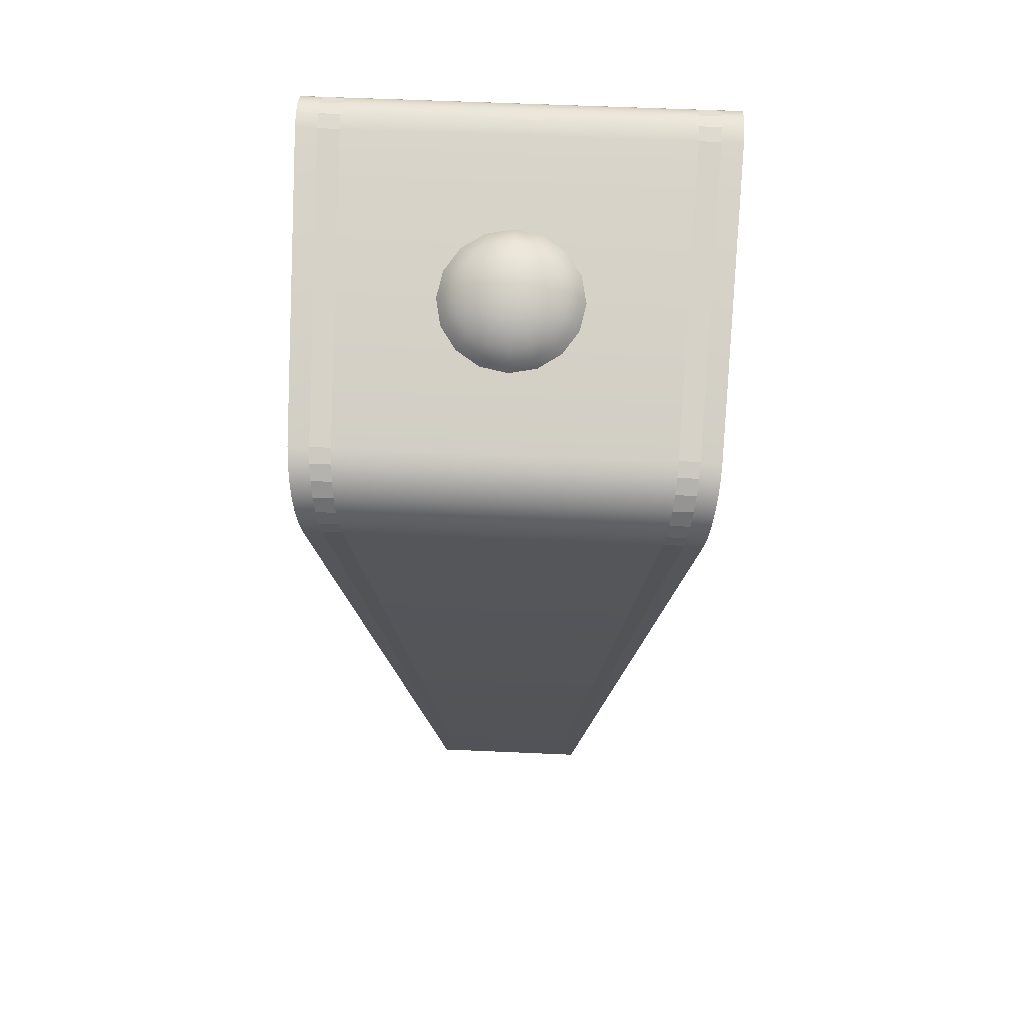
<metadata>
{"format":"obj","ext":"obj","renderer":"f3d","projection":"perspective","resolution":1024,"background":"white","views":[{"elev":59.5,"azim":-87.4,"up":"+Y"}]}
</metadata>
<code>
o button
v -0.04668 2.409 -0.03902
v -0.04397 2.401 -0.07654
v -0.03957 2.387 -0.1111
v -0.02644 2.348 -0.1663
v -0.01821 2.324 -0.1252
v -0.03252 2.413 -0.03605
v -0.0162 2.41 -0.07071
v 0.00075 2.401 -0.1027
v 0.01767 2.387 -0.1307
v 0.03391 2.368 -0.1536
v 0.02723 2.339 -0.1157
v -0.02052 2.417 -0.02759
v 0.00735 2.418 -0.05412
v 0.03494 2.412 -0.07857
v 0.06118 2.401 -0.1
v 0.08507 2.385 -0.1176
v 0.06576 2.352 -0.08855
v -0.0125 2.42 -0.01493
v 0.02308 2.423 -0.02929
v 0.05778 2.42 -0.04252
v 0.09025 2.411 -0.05412
v 0.1193 2.397 -0.06364
v 0.09151 2.36 -0.04792
v -0.009679 2.421 0
v 0.02861 2.425 0
v 0.0658 2.423 0
v 0.1005 2.415 0
v 0.1313 2.401 0
v 0.1005 2.363 0
v -0.0125 2.42 0.01493
v 0.02308 2.423 0.02929
v 0.05778 2.42 0.04252
v 0.09025 2.411 0.05412
v 0.1193 2.397 0.06364
v 0.09151 2.36 0.04792
v -0.02052 2.417 0.02759
v 0.00735 2.418 0.05412
v 0.03494 2.412 0.07857
v 0.06118 2.401 0.1
v 0.08507 2.385 0.1176
v 0.06576 2.352 0.08855
v -0.03252 2.413 0.03605
v -0.0162 2.41 0.07071
v 0.00075 2.401 0.1027
v 0.01767 2.387 0.1307
v 0.03391 2.368 0.1536
v 0.02723 2.339 0.1157
v -0.04668 2.409 0.03902
v -0.04397 2.401 0.07654
v -0.03957 2.387 0.1111
v -0.03365 2.37 0.1414
v -0.02644 2.348 0.1663
v -0.01821 2.324 0.1252
v -0.0476 2.411 0
v -0.06084 2.404 0.03605
v -0.07175 2.391 0.07071
v -0.0799 2.374 0.1027
v -0.08498 2.353 0.1307
v -0.08679 2.328 0.1536
v -0.06366 2.308 0.1157
v -0.07284 2.4 0.02759
v -0.0953 2.383 0.05412
v -0.1141 2.362 0.07857
v -0.1285 2.338 0.1
v -0.138 2.311 0.1176
v -0.1022 2.295 0.08855
v -0.08087 2.397 0.01493
v -0.111 2.378 0.02929
v -0.1369 2.355 0.04252
v -0.1576 2.328 0.05412
v -0.1721 2.299 0.06364
v -0.1279 2.287 0.04792
v -0.08368 2.396 0
v -0.1166 2.376 0
v -0.1449 2.352 0
v -0.1678 2.325 0
v -0.1841 2.295 -0
v -0.137 2.284 0
v -0.08087 2.397 -0.01493
v -0.111 2.378 -0.02929
v -0.1369 2.355 -0.04252
v -0.1576 2.328 -0.05412
v -0.1721 2.299 -0.06364
v -0.1279 2.287 -0.04792
v -0.07284 2.4 -0.02759
v -0.0953 2.383 -0.05412
v -0.1141 2.362 -0.07857
v -0.1285 2.338 -0.1
v -0.138 2.311 -0.1176
v -0.1022 2.295 -0.08855
v -0.06084 2.404 -0.03605
v -0.07175 2.391 -0.07071
v -0.0799 2.374 -0.1027
v -0.08498 2.353 -0.1307
v -0.08679 2.328 -0.1536
v -0.06366 2.308 -0.1157
v -0.03365 2.37 -0.1414
v 0.04884 2.346 -0.1707
v -0.01821 2.324 -0.1848
v 0.1057 2.365 -0.1307
v 0.1437 2.378 -0.07071
v 0.157 2.382 0
v 0.1437 2.378 0.07071
v 0.1057 2.365 0.1307
v 0.04884 2.346 0.1707
v -0.01821 2.324 0.1848
v -0.08527 2.301 0.1707
v -0.1421 2.282 0.1307
v -0.1801 2.269 0.07071
v -0.1934 2.265 -0
v -0.1801 2.269 -0.07071
v -0.1421 2.282 -0.1307
v -0.08527 2.301 -0.1707
v 0.02723 2.339 -0.1157
v -0.01821 2.324 -0.1252
v 0.06576 2.352 -0.08855
v 0.09151 2.36 -0.04792
v 0.1005 2.363 0
v 0.09151 2.36 0.04792
v 0.06576 2.352 0.08855
v 0.02723 2.339 0.1157
v -0.01821 2.324 0.1252
v -0.06366 2.308 0.1157
v -0.1022 2.295 0.08855
v -0.1279 2.287 0.04792
v -0.137 2.284 0
v -0.1279 2.287 -0.04792
v -0.1022 2.295 -0.08855
v -0.06366 2.308 -0.1157
v 0.03554 2.314 -0.1157
v -0.009903 2.299 -0.1252
v 0.07407 2.327 -0.08855
v 0.09982 2.335 -0.04792
v 0.1089 2.338 0
v 0.09982 2.335 0.04792
v 0.07407 2.327 0.08855
v 0.03554 2.314 0.1157
v -0.009903 2.299 0.1252
v -0.05535 2.284 0.1157
v -0.09388 2.271 0.08855
v -0.1196 2.262 0.04792
v -0.1287 2.259 0
v -0.1196 2.262 -0.04792
v -0.09388 2.271 -0.08855
v -0.05535 2.284 -0.1157
v 0.04884 2.346 -0.1707
v -0.01821 2.324 -0.1848
v 0.1057 2.365 -0.1307
v 0.1437 2.378 -0.07071
v 0.157 2.382 0
v 0.1437 2.378 0.07071
v 0.1057 2.365 0.1307
v 0.04884 2.346 0.1707
v -0.01821 2.324 0.1848
v -0.08527 2.301 0.1707
v -0.1421 2.282 0.1307
v -0.1801 2.269 0.07071
v -0.1934 2.265 -0
v -0.1801 2.269 -0.07071
v -0.1421 2.282 -0.1307
v -0.08527 2.301 -0.1707
v 0.02723 2.339 -0.1157
v 0.02723 2.339 -0.1157
v -0.01821 2.324 -0.1252
v -0.01821 2.324 -0.1252
v 0.06576 2.352 -0.08855
v 0.06576 2.352 -0.08855
v 0.09151 2.36 -0.04792
v 0.09151 2.36 -0.04792
v 0.1005 2.363 0
v 0.1005 2.363 0
v 0.09151 2.36 0.04792
v 0.09151 2.36 0.04792
v 0.06576 2.352 0.08855
v 0.06576 2.352 0.08855
v 0.02723 2.339 0.1157
v 0.02723 2.339 0.1157
v -0.01821 2.324 0.1252
v -0.01821 2.324 0.1252
v -0.06366 2.308 0.1157
v -0.06366 2.308 0.1157
v -0.1022 2.295 0.08855
v -0.1022 2.295 0.08855
v -0.1279 2.287 0.04792
v -0.1279 2.287 0.04792
v -0.137 2.284 0
v -0.137 2.284 0
v -0.1279 2.287 -0.04792
v -0.1279 2.287 -0.04792
v -0.1022 2.295 -0.08855
v -0.1022 2.295 -0.08855
v -0.06366 2.308 -0.1157
v -0.06366 2.308 -0.1157
v 0.02723 2.339 -0.1157
v 0.02723 2.339 -0.1157
v -0.01821 2.324 -0.1252
v -0.01821 2.324 -0.1252
v 0.06576 2.352 -0.08855
v 0.06576 2.352 -0.08855
v 0.09151 2.36 -0.04792
v 0.09151 2.36 -0.04792
v 0.1005 2.363 0
v 0.1005 2.363 0
v 0.09151 2.36 0.04792
v 0.09151 2.36 0.04792
v 0.06576 2.352 0.08855
v 0.06576 2.352 0.08855
v 0.02723 2.339 0.1157
v 0.02723 2.339 0.1157
v -0.01821 2.324 0.1252
v -0.01821 2.324 0.1252
v -0.06366 2.308 0.1157
v -0.06366 2.308 0.1157
v -0.1022 2.295 0.08855
v -0.1022 2.295 0.08855
v -0.1279 2.287 0.04792
v -0.1279 2.287 0.04792
v -0.137 2.284 0
v -0.137 2.284 0
v -0.1279 2.287 -0.04792
v -0.1279 2.287 -0.04792
v -0.1022 2.295 -0.08855
v -0.1022 2.295 -0.08855
v -0.06366 2.308 -0.1157
v -0.06366 2.308 -0.1157
f 1 54 6
f 1 7 2
f 3 7 8
f 97 8 9
f 97 10 4
f 4 146 147
f 6 54 12
f 7 12 13
f 7 14 8
f 8 15 9
f 9 16 10
f 146 16 148
f 15 20 21
f 16 21 22
f 148 22 149
f 12 54 18
f 13 18 19
f 13 20 14
f 18 54 24
f 18 25 19
f 20 25 26
f 21 26 27
f 22 27 28
f 22 150 149
f 28 33 34
f 150 34 151
f 24 54 30
f 24 31 25
f 25 32 26
f 26 33 27
f 30 54 36
f 30 37 31
f 31 38 32
f 32 39 33
f 33 40 34
f 34 152 151
f 40 45 46
f 152 46 153
f 36 54 42
f 36 43 37
f 38 43 44
f 38 45 39
f 42 49 43
f 44 49 50
f 44 51 45
f 45 52 46
f 153 52 154
f 42 54 48
f 52 155 154
f 48 54 55
f 48 56 49
f 49 57 50
f 51 57 58
f 51 59 52
f 55 62 56
f 56 63 57
f 57 64 58
f 58 65 59
f 59 156 155
f 55 54 61
f 65 157 156
f 61 54 67
f 62 67 68
f 62 69 63
f 63 70 64
f 64 71 65
f 69 74 75
f 69 76 70
f 71 76 77
f 71 158 157
f 67 54 73
f 68 73 74
f 73 54 79
f 73 80 74
f 74 81 75
f 75 82 76
f 77 82 83
f 77 159 158
f 81 88 82
f 83 88 89
f 159 89 160
f 79 54 85
f 79 86 80
f 81 86 87
f 85 54 91
f 85 92 86
f 87 92 93
f 88 93 94
f 89 94 95
f 89 161 160
f 94 3 97
f 94 4 95
f 95 147 161
f 91 54 1
f 91 2 92
f 92 3 93
f 167 200 199
f 162 99 98
f 162 100 166
f 169 100 101
f 169 102 170
f 170 103 172
f 174 103 104
f 174 105 176
f 176 106 178
f 178 107 180
f 180 108 182
f 184 108 109
f 186 109 110
f 186 111 188
f 188 112 190
f 190 113 192
f 192 99 164
f 209 138 137
f 183 216 215
f 23 202 201
f 72 218 217
f 29 204 203
f 78 220 219
f 35 206 205
f 84 222 221
f 41 208 207
f 90 224 223
f 47 122 121
f 165 194 196
f 96 197 225
f 53 212 211
f 11 198 195
f 60 214 213
f 114 131 115
f 129 131 145
f 123 138 210
f 116 130 114
f 124 139 123
f 117 132 116
f 125 140 124
f 117 134 133
f 126 141 125
f 119 134 118
f 126 143 142
f 120 135 119
f 128 143 127
f 209 136 120
f 128 145 144
f 1 6 7
f 3 2 7
f 97 3 8
f 97 9 10
f 4 10 146
f 7 6 12
f 7 13 14
f 8 14 15
f 9 15 16
f 146 10 16
f 15 14 20
f 16 15 21
f 148 16 22
f 13 12 18
f 13 19 20
f 18 24 25
f 20 19 25
f 21 20 26
f 22 21 27
f 22 28 150
f 28 27 33
f 150 28 34
f 24 30 31
f 25 31 32
f 26 32 33
f 30 36 37
f 31 37 38
f 32 38 39
f 33 39 40
f 34 40 152
f 40 39 45
f 152 40 46
f 36 42 43
f 38 37 43
f 38 44 45
f 42 48 49
f 44 43 49
f 44 50 51
f 45 51 52
f 153 46 52
f 52 59 155
f 48 55 56
f 49 56 57
f 51 50 57
f 51 58 59
f 55 61 62
f 56 62 63
f 57 63 64
f 58 64 65
f 59 65 156
f 65 71 157
f 62 61 67
f 62 68 69
f 63 69 70
f 64 70 71
f 69 68 74
f 69 75 76
f 71 70 76
f 71 77 158
f 68 67 73
f 73 79 80
f 74 80 81
f 75 81 82
f 77 76 82
f 77 83 159
f 81 87 88
f 83 82 88
f 159 83 89
f 79 85 86
f 81 80 86
f 85 91 92
f 87 86 92
f 88 87 93
f 89 88 94
f 89 95 161
f 94 93 3
f 94 97 4
f 95 4 147
f 91 1 2
f 92 2 3
f 167 168 200
f 162 164 99
f 162 98 100
f 169 166 100
f 169 101 102
f 170 102 103
f 174 172 103
f 174 104 105
f 176 105 106
f 178 106 107
f 180 107 108
f 184 182 108
f 186 184 109
f 186 110 111
f 188 111 112
f 190 112 113
f 192 113 99
f 209 210 138
f 183 185 216
f 23 171 202
f 72 187 218
f 29 173 204
f 78 189 220
f 35 175 206
f 84 191 222
f 41 177 208
f 90 193 224
f 47 179 122
f 165 163 194
f 96 5 197
f 53 181 212
f 11 17 198
f 60 66 214
f 114 130 131
f 129 115 131
f 123 139 138
f 116 132 130
f 124 140 139
f 117 133 132
f 125 141 140
f 117 118 134
f 126 142 141
f 119 135 134
f 126 127 143
f 120 136 135
f 128 144 143
f 209 137 136
f 128 129 145
o base
v -0.2151 0 0.2151
v -0.2151 0 -0.2151
v 0.2151 0 0.2151
v 0.2151 0 -0.2151
v -0.3782 2.187 0.5267
v -0.498 1.986 0.498
v -0.4146 2.169 0.5241
v -0.4468 2.142 0.5202
v -0.4727 2.107 0.5153
v -0.4904 2.068 0.5097
v -0.4989 2.027 0.5038
v -0.498 1.986 -0.498
v -0.3782 2.187 -0.5267
v -0.4989 2.027 -0.5038
v -0.4904 2.068 -0.5097
v -0.4727 2.107 -0.5153
v -0.4468 2.142 -0.5202
v -0.4146 2.169 -0.5241
v 0.5499 2.35 0.5499
v 0.4049 2.449 0.5639
v 0.5498 2.387 0.5551
v 0.5384 2.418 0.5596
v 0.5164 2.441 0.5628
v 0.4851 2.454 0.5647
v 0.447 2.457 0.5651
v 0.4049 2.449 -0.5639
v 0.5499 2.35 -0.5499
v 0.447 2.457 -0.5651
v 0.4851 2.454 -0.5647
v 0.5164 2.441 -0.5628
v 0.5384 2.418 -0.5596
v 0.5498 2.387 -0.5551
v -0.2151 0 -0.1936
v 0.2151 0 -0.1936
v -0.3782 2.187 -0.474
v -0.4146 2.169 -0.4717
v -0.4468 2.142 -0.4681
v -0.4727 2.107 -0.4637
v -0.4904 2.068 -0.4587
v -0.4989 2.027 -0.4534
v -0.498 1.986 -0.4482
v 0.4049 2.449 -0.5075
v 0.447 2.457 -0.5086
v 0.4851 2.454 -0.5082
v 0.5164 2.441 -0.5065
v 0.5384 2.418 -0.5036
v 0.5498 2.387 -0.4996
v 0.5499 2.35 -0.4949
v -0.2151 0 -0.1721
v -0.4146 2.169 -0.4193
v -0.4468 2.142 -0.4161
v -0.4727 2.107 -0.4122
v -0.4904 2.068 -0.4077
v -0.4989 2.027 -0.403
v -0.498 1.986 -0.3984
v 0.4049 2.449 -0.4511
v 0.2151 0 -0.1721
v -0.3782 2.187 -0.4213
v 0.447 2.457 -0.4521
v 0.4851 2.454 -0.4518
v 0.5164 2.441 -0.4503
v 0.5384 2.418 -0.4477
v 0.5498 2.387 -0.4441
v 0.5499 2.35 -0.4399
v -0.2151 0 0.1936
v -0.4146 2.169 0.4717
v -0.4468 2.142 0.4681
v -0.4727 2.107 0.4637
v -0.4904 2.068 0.4587
v -0.4989 2.027 0.4534
v -0.498 1.986 0.4482
v 0.4049 2.449 0.5075
v 0.2151 0 0.1936
v -0.3782 2.187 0.474
v 0.447 2.457 0.5086
v 0.4851 2.454 0.5082
v 0.5164 2.441 0.5065
v 0.5384 2.418 0.5036
v 0.5498 2.387 0.4996
v 0.5499 2.35 0.4949
v 0.2151 0 0.1721
v -0.3782 2.187 0.4213
v 0.447 2.457 0.4521
v 0.4851 2.454 0.4518
v 0.5164 2.441 0.4503
v 0.5384 2.418 0.4477
v 0.5498 2.387 0.4441
v 0.5499 2.35 0.4399
v -0.2151 0 0.1721
v -0.4146 2.169 0.4193
v -0.4468 2.142 0.4161
v -0.4727 2.107 0.4122
v -0.4904 2.068 0.4077
v -0.4989 2.027 0.403
v -0.498 1.986 0.3984
v 0.4049 2.449 0.4511
v 0.5499 2.35 -0.4124
v 0.5499 2.35 0.4124
v 0.5499 2.35 0.3874
v 0.5499 2.35 -0.3874
v 0.5228 2.16 -0.3873
v 0.522 2.155 -0.3812
v 0.5215 2.151 -0.3739
v 0.5214 2.15 -0.366
v 0.5214 2.15 0.366
v 0.5215 2.151 0.3739
v 0.522 2.155 0.3812
v 0.5228 2.16 0.3873
v 0.5238 2.167 0.3916
v 0.5249 2.175 0.3937
v 0.5463 2.325 0.4097
v 0.5474 2.333 0.4093
v 0.5484 2.34 0.4065
v 0.5492 2.345 0.4016
v 0.5497 2.349 0.395
v 0.5497 2.349 -0.395
v 0.5492 2.345 -0.4016
v 0.5484 2.34 -0.4065
v 0.5474 2.333 -0.4093
v 0.5463 2.325 -0.4097
v 0.5249 2.175 -0.3937
v 0.5238 2.167 -0.3916
v 0.4302 1.51 -0.3179
v 0.4294 1.505 -0.3118
v 0.4289 1.501 -0.3044
v 0.4288 1.5 -0.2966
v 0.4288 1.5 0.2966
v 0.4289 1.501 0.3044
v 0.4294 1.505 0.3118
v 0.4302 1.51 0.3179
v 0.4312 1.517 0.3222
v 0.4323 1.525 0.3242
v 0.5143 2.1 0.3857
v 0.5154 2.108 0.3853
v 0.5163 2.115 0.3825
v 0.5171 2.12 0.3775
v 0.5176 2.124 0.371
v 0.5178 2.125 0.3634
v 0.5178 2.125 -0.3634
v 0.5176 2.124 -0.371
v 0.5171 2.12 -0.3775
v 0.5163 2.115 -0.3825
v 0.5154 2.108 -0.3853
v 0.5143 2.1 -0.3857
v 0.4323 1.525 -0.3242
v 0.4312 1.517 -0.3222
v -0.4146 2.169 0.5241
v -0.3782 2.187 0.5267
v -0.3782 2.187 -0.5267
v -0.4146 2.169 -0.5241
v -0.4468 2.142 0.5202
v -0.4468 2.142 -0.5202
v -0.4727 2.107 0.5153
v -0.4727 2.107 -0.5153
v -0.4904 2.068 0.5097
v -0.4904 2.068 -0.5097
v -0.4989 2.027 0.5038
v -0.4989 2.027 -0.5038
v -0.498 1.986 0.498
v -0.498 1.986 -0.498
v 0.447 2.457 -0.5651
v 0.4049 2.449 -0.5639
v 0.4049 2.449 0.5639
v 0.447 2.457 0.5651
v 0.4851 2.454 -0.5647
v 0.4851 2.454 0.5647
v 0.5164 2.441 -0.5628
v 0.5164 2.441 0.5628
v 0.5384 2.418 -0.5596
v 0.5384 2.418 0.5596
v 0.5498 2.387 -0.5551
v 0.5498 2.387 0.5551
v 0.5499 2.35 -0.5499
v 0.5499 2.35 0.5499
v -0.2151 0 0.2151
v -0.2151 0 -0.2151
v 0.2151 0 -0.2151
v 0.2151 0 0.2151
f 297 230 388
f 305 403 298
f 260 375 261
f 261 377 262
f 262 379 263
f 263 381 264
f 264 383 265
f 265 385 266
f 388 300 297
f 300 391 301
f 301 393 302
f 302 395 303
f 303 397 304
f 304 399 305
f 266 401 258
f 250 245 244
f 240 241 238
f 272 252 257
f 271 257 256
f 270 256 255
f 269 255 254
f 268 254 253
f 251 268 253
f 374 267 251
f 402 273 259
f 279 320 319
f 278 319 318
f 277 318 317
f 276 317 316
f 275 316 315
f 307 275 315
f 320 274 314
f 295 231 236
f 294 236 235
f 293 235 234
f 292 234 233
f 291 233 232
f 299 232 230
f 400 296 290
f 312 324 288
f 287 312 288
f 310 287 286
f 309 286 285
f 308 285 284
f 281 308 284
f 283 321 281
f 334 359 333
f 351 352 306
f 297 299 230
f 305 399 403
f 260 374 375
f 261 375 377
f 262 377 379
f 263 379 381
f 264 381 383
f 265 383 385
f 388 389 300
f 300 389 391
f 301 391 393
f 302 393 395
f 303 395 397
f 304 397 399
f 266 385 401
f 373 372 376
f 376 378 373
f 380 382 384
f 384 226 228
f 228 244 384
f 246 247 248
f 248 249 246
f 250 244 249
f 373 378 380
f 380 384 373
f 244 373 384
f 249 244 246
f 373 244 245
f 243 238 242
f 387 386 398
f 390 392 396
f 394 396 392
f 398 237 238
f 227 237 229
f 239 240 237
f 241 242 238
f 238 387 398
f 390 396 398
f 229 237 398
f 240 238 237
f 386 390 398
f 272 273 252
f 271 272 257
f 270 271 256
f 269 270 255
f 268 269 254
f 251 267 268
f 374 260 267
f 402 252 273
f 279 280 320
f 278 279 319
f 277 278 318
f 276 277 317
f 275 276 316
f 307 283 275
f 320 280 274
f 295 296 231
f 294 295 236
f 293 294 235
f 292 293 234
f 291 292 233
f 299 291 232
f 400 231 296
f 289 288 322
f 312 313 323
f 324 325 288
f 312 323 324
f 322 288 325
f 287 311 312
f 310 311 287
f 309 310 286
f 308 309 285
f 281 321 308
f 283 307 321
f 322 325 341
f 322 341 342
f 368 369 347
f 367 368 326
f 289 322 344
f 322 342 343
f 313 358 335
f 340 324 323
f 358 334 335
f 340 323 339
f 339 323 338
f 322 343 344
f 289 344 345
f 338 323 337
f 337 323 313
f 289 345 346
f 369 289 346
f 369 346 347
f 368 347 326
f 366 367 327
f 367 326 327
f 365 366 328
f 366 327 328
f 364 365 329
f 365 328 329
f 363 364 329
f 363 329 330
f 362 363 330
f 362 330 331
f 361 362 331
f 361 331 332
f 336 337 313
f 335 336 313
f 360 361 332
f 360 332 333
f 358 359 334
f 360 333 359
f 282 289 370
f 289 369 370
f 358 313 357
f 357 313 306
f 282 370 371
f 282 371 348
f 356 357 306
f 355 356 306
f 306 282 351
f 282 348 349
f 354 355 306
f 353 354 306
f 282 349 350
f 282 350 351
f 352 353 306
o panels
v 0.5463 2.325 -0.4097
v 0.5499 2.35 -0.3874
v 0.5474 2.333 -0.4093
v 0.5484 2.34 -0.4065
v 0.5492 2.345 -0.4016
v 0.5497 2.349 -0.395
v 0.5499 2.35 0.3874
v 0.5463 2.325 0.4097
v 0.5497 2.349 0.395
v 0.5492 2.345 0.4016
v 0.5484 2.34 0.4065
v 0.5474 2.333 0.4093
v 0.5214 2.15 -0.366
v 0.5249 2.175 -0.3937
v 0.5215 2.151 -0.3739
v 0.522 2.155 -0.3812
v 0.5228 2.16 -0.3873
v 0.5238 2.167 -0.3916
v 0.5249 2.175 0.3937
v 0.5214 2.15 0.366
v 0.5238 2.167 0.3916
v 0.5228 2.16 0.3873
v 0.522 2.155 0.3812
v 0.5215 2.151 0.3739
v 0.5143 2.1 -0.3857
v 0.5178 2.125 -0.3634
v 0.5154 2.108 -0.3853
v 0.5163 2.115 -0.3825
v 0.5171 2.12 -0.3775
v 0.5176 2.124 -0.371
v 0.5178 2.125 0.3634
v 0.5143 2.1 0.3857
v 0.5176 2.124 0.371
v 0.5171 2.12 0.3775
v 0.5163 2.115 0.3825
v 0.5154 2.108 0.3853
v 0.4288 1.5 -0.2966
v 0.4323 1.525 -0.3242
v 0.4289 1.501 -0.3044
v 0.4294 1.505 -0.3118
v 0.4302 1.51 -0.3179
v 0.4312 1.517 -0.3222
v 0.4323 1.525 0.3242
v 0.4288 1.5 0.2966
v 0.4312 1.517 0.3222
v 0.4302 1.51 0.3179
v 0.4294 1.505 0.3118
v 0.4289 1.501 0.3044
f 440 429 434
f 422 423 410
f 434 436 439
f 437 438 436
f 439 435 434
f 446 448 449
f 449 450 447
f 451 447 450
f 440 442 443
f 443 444 440
f 445 441 444
f 428 430 429
f 431 432 433
f 433 429 430
f 436 438 439
f 435 446 434
f 449 447 446
f 440 444 441
f 441 429 440
f 431 433 430
f 434 446 447
f 447 440 434
f 428 429 441
f 404 406 405
f 407 408 409
f 409 405 406
f 410 412 415
f 413 414 412
f 415 412 414
f 422 424 425
f 425 426 423
f 427 423 426
f 416 418 419
f 419 420 416
f 421 417 420
f 406 407 409
f 405 410 416
f 415 411 410
f 422 425 423
f 423 416 410
f 420 417 416
f 404 405 417
f 411 422 410
f 416 417 405
o stripes
v -0.2151 0 -0.1936
v 0.2151 0 -0.1936
v -0.3782 2.187 -0.474
v -0.4146 2.169 -0.4717
v -0.4468 2.142 -0.4681
v -0.4727 2.107 -0.4637
v -0.4904 2.068 -0.4587
v -0.4989 2.027 -0.4534
v -0.498 1.986 -0.4482
v 0.4049 2.449 -0.5075
v 0.447 2.457 -0.5086
v 0.4851 2.454 -0.5082
v 0.5164 2.441 -0.5065
v 0.5384 2.418 -0.5036
v 0.5498 2.387 -0.4996
v 0.5499 2.35 -0.4949
v -0.2151 0 -0.1721
v -0.4146 2.169 -0.4193
v -0.4468 2.142 -0.4161
v -0.4727 2.107 -0.4122
v -0.4904 2.068 -0.4077
v -0.4989 2.027 -0.403
v -0.498 1.986 -0.3984
v 0.4049 2.449 -0.4511
v 0.2151 0 -0.1721
v -0.3782 2.187 -0.4213
v 0.447 2.457 -0.4521
v 0.4851 2.454 -0.4518
v 0.5164 2.441 -0.4503
v 0.5384 2.418 -0.4477
v 0.5498 2.387 -0.4441
v 0.5499 2.35 -0.4399
v -0.2151 0 0.1936
v -0.4146 2.169 0.4717
v -0.4468 2.142 0.4681
v -0.4727 2.107 0.4637
v -0.4904 2.068 0.4587
v -0.4989 2.027 0.4534
v -0.498 1.986 0.4482
v 0.4049 2.449 0.5075
v 0.2151 0 0.1936
v -0.3782 2.187 0.474
v 0.447 2.457 0.5086
v 0.4851 2.454 0.5082
v 0.5164 2.441 0.5065
v 0.5384 2.418 0.5036
v 0.5498 2.387 0.4996
v 0.5499 2.35 0.4949
v 0.2151 0 0.1721
v -0.3782 2.187 0.4213
v 0.447 2.457 0.4521
v 0.4851 2.454 0.4518
v 0.5164 2.441 0.4503
v 0.5384 2.418 0.4477
v 0.5498 2.387 0.4441
v 0.5499 2.35 0.4399
v -0.2151 0 0.1721
v -0.4146 2.169 0.4193
v -0.4468 2.142 0.4161
v -0.4727 2.107 0.4122
v -0.4904 2.068 0.4077
v -0.4989 2.027 0.403
v -0.498 1.986 0.3984
v 0.4049 2.449 0.4511
f 473 460 474
f 472 459 473
f 471 458 472
f 470 457 471
f 469 456 470
f 477 455 469
f 474 452 468
f 482 467 466
f 481 466 465
f 480 465 464
f 479 464 463
f 478 463 462
f 453 483 476
f 454 475 461
f 461 478 462
f 506 499 507
f 505 498 506
f 504 497 505
f 503 496 504
f 502 495 503
f 507 492 500
f 515 493 491
f 491 502 515
f 513 490 489
f 512 489 488
f 511 488 487
f 510 487 486
f 509 486 485
f 484 514 508
f 501 485 493
f 473 459 460
f 472 458 459
f 471 457 458
f 470 456 457
f 469 455 456
f 477 454 455
f 474 460 452
f 482 483 467
f 481 482 466
f 480 481 465
f 479 480 464
f 478 479 463
f 453 467 483
f 454 477 475
f 461 475 478
f 506 498 499
f 505 497 498
f 504 496 497
f 503 495 496
f 502 494 495
f 507 499 492
f 515 501 493
f 491 494 502
f 513 514 490
f 512 513 489
f 511 512 488
f 510 511 487
f 509 510 486
f 484 490 514
f 501 509 485

</code>
